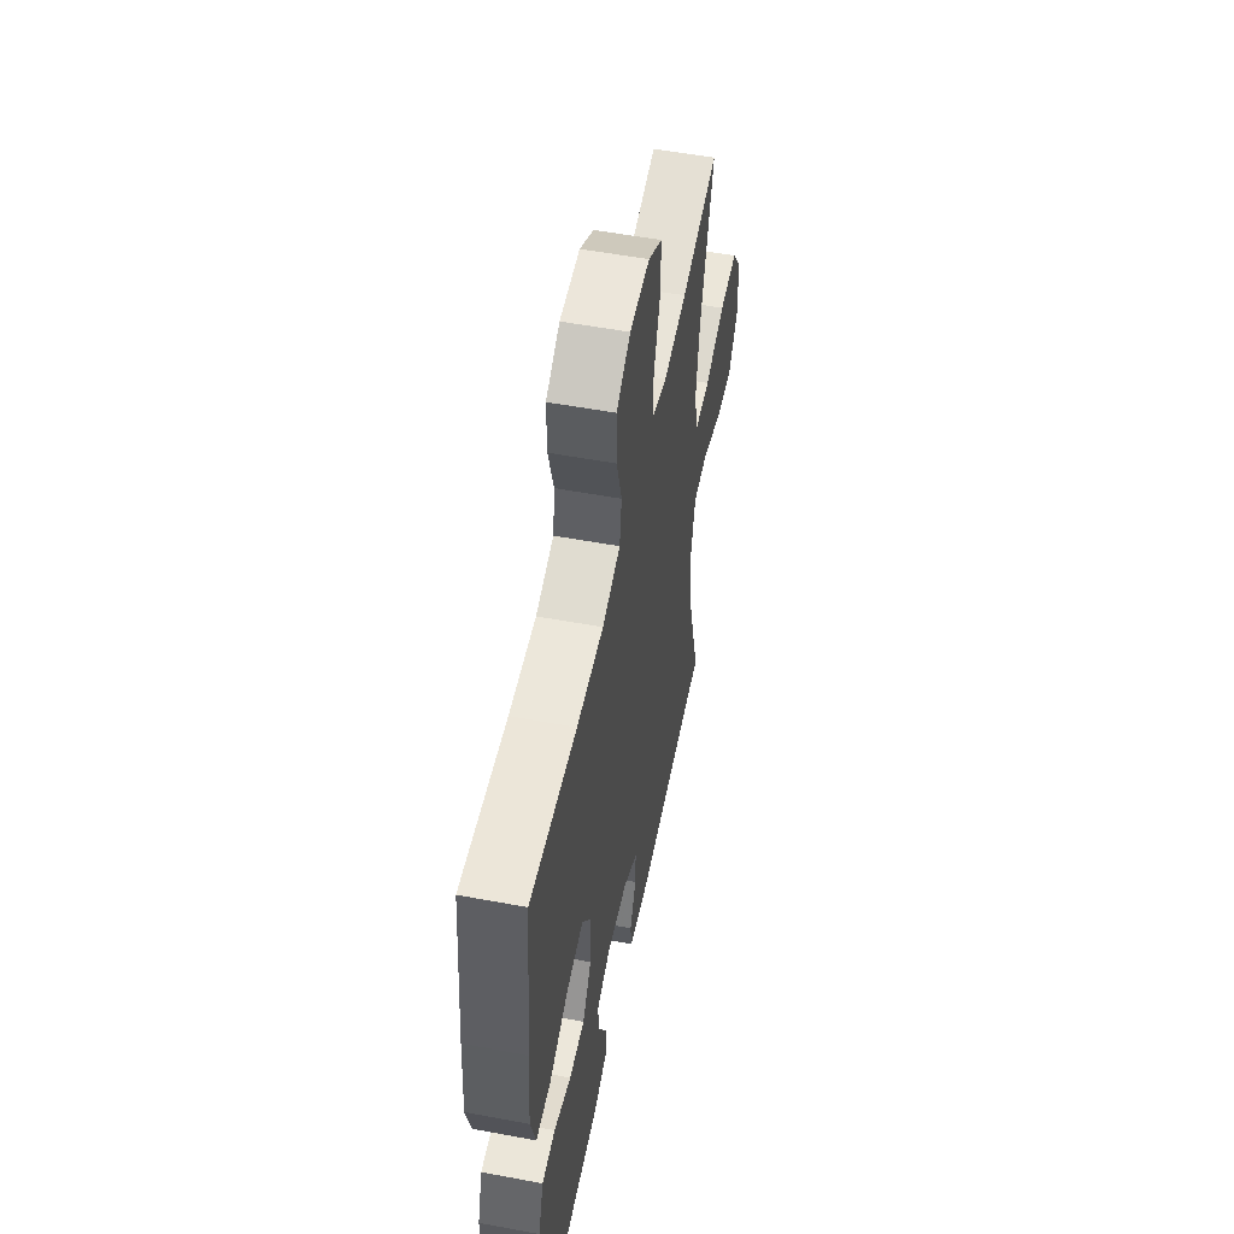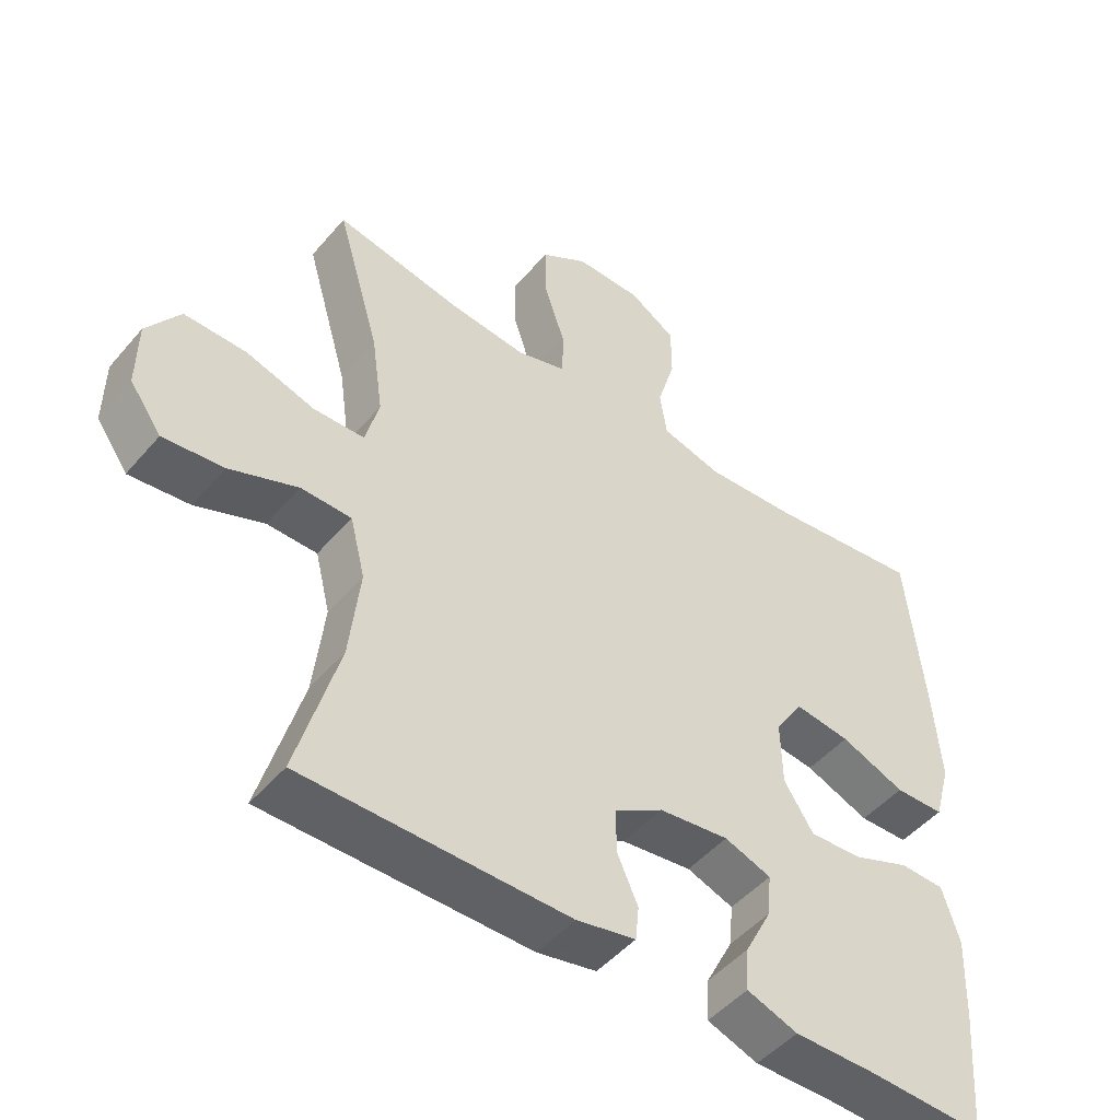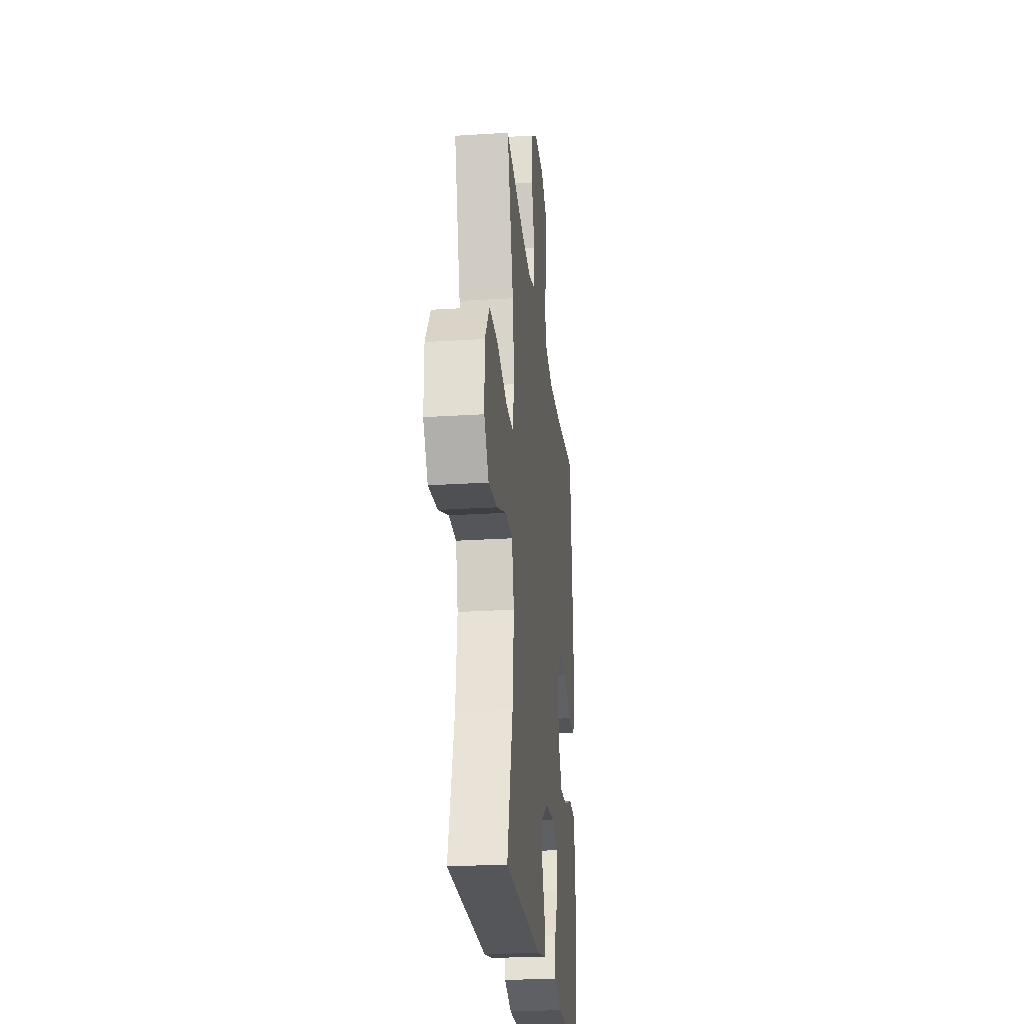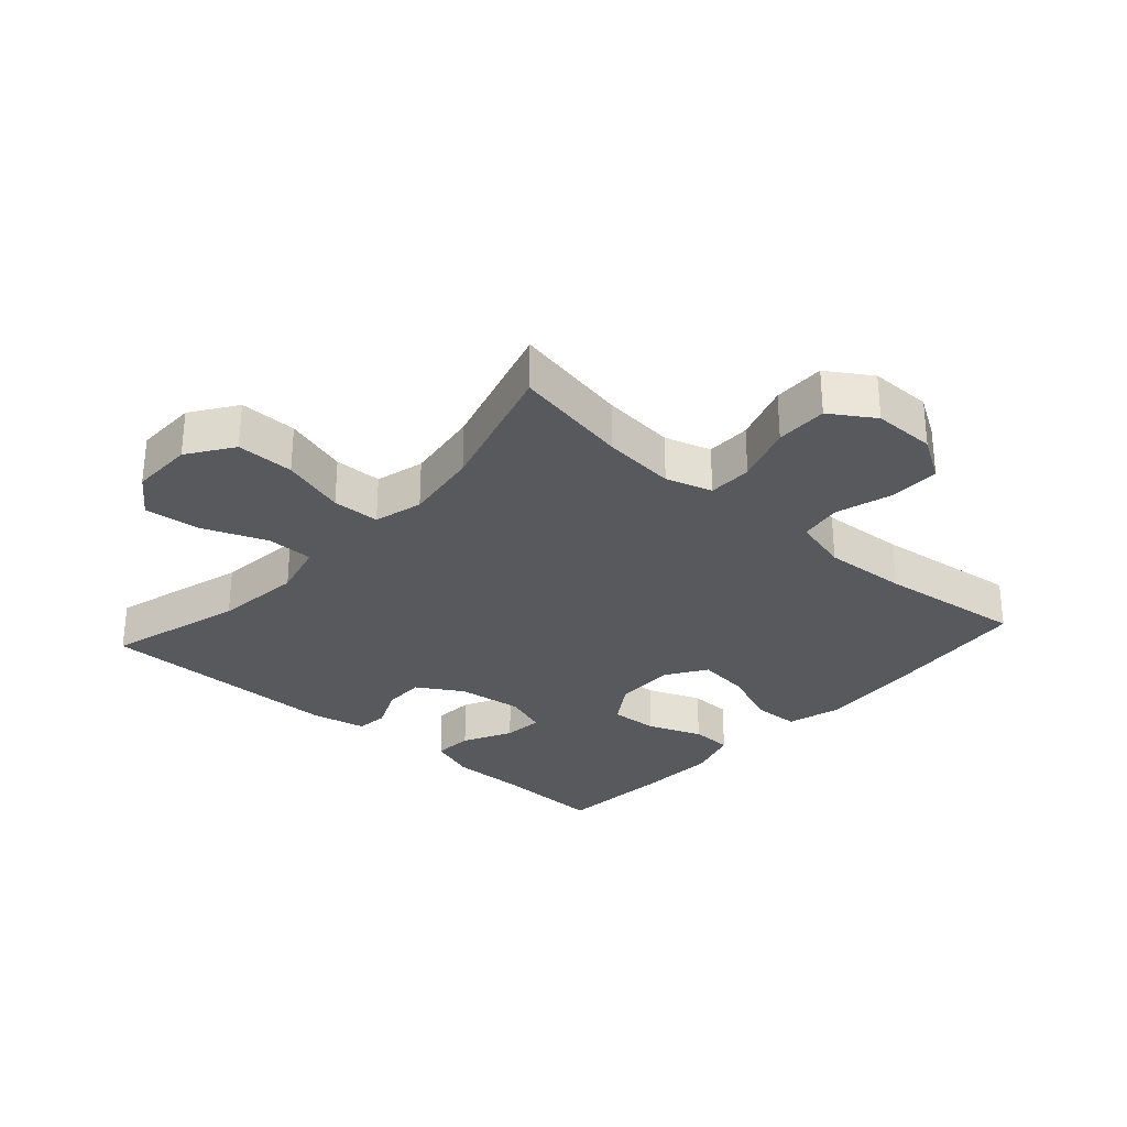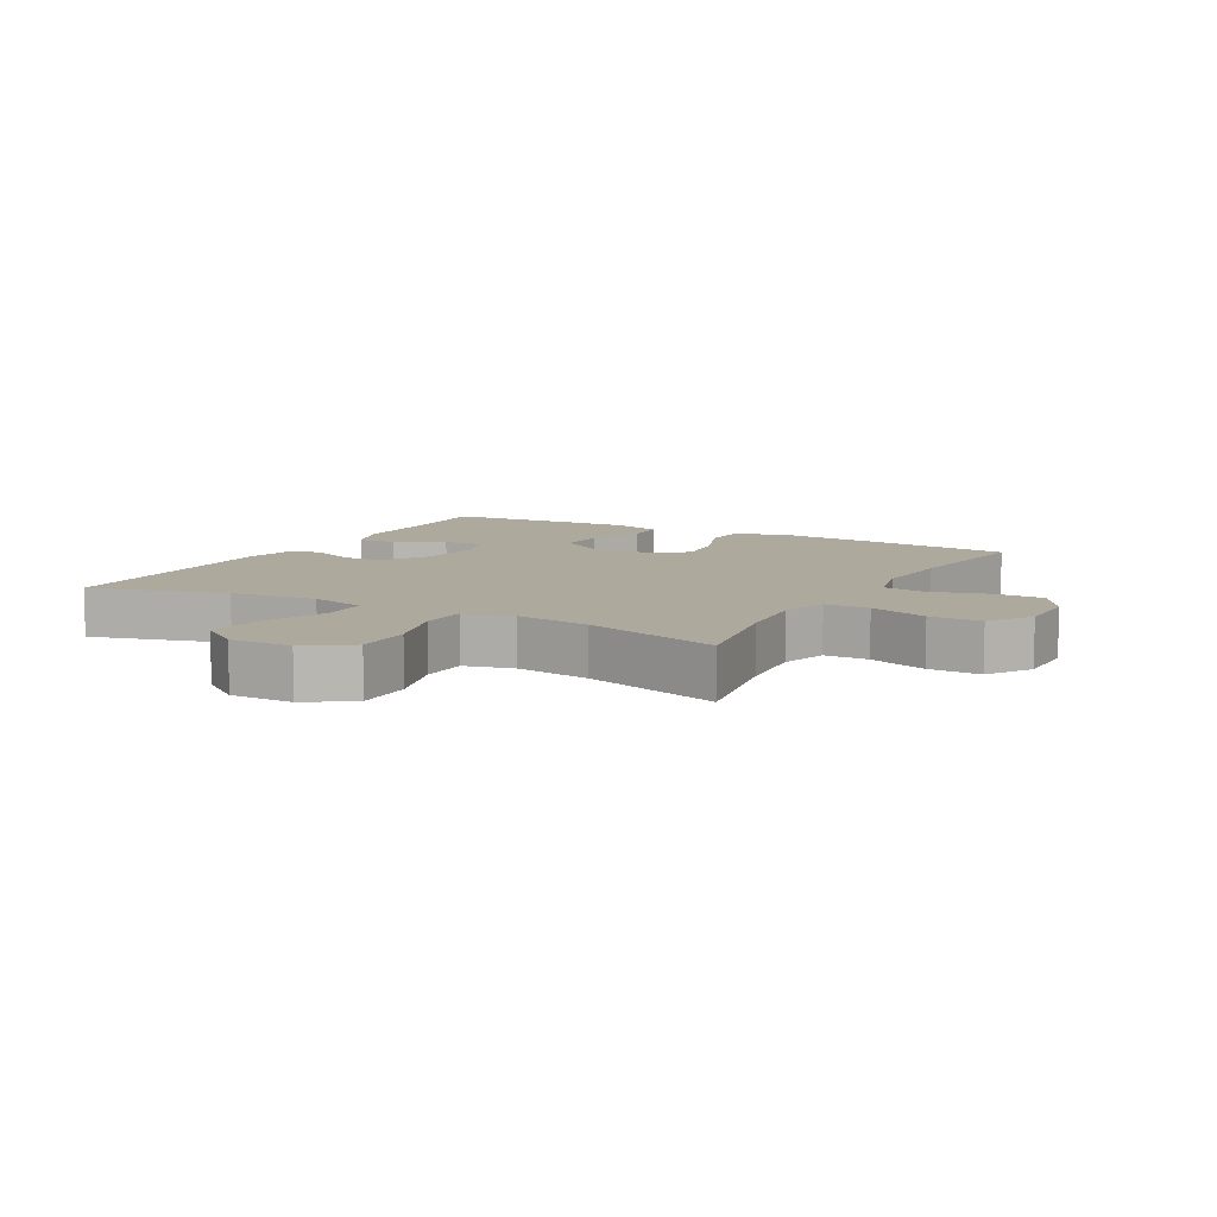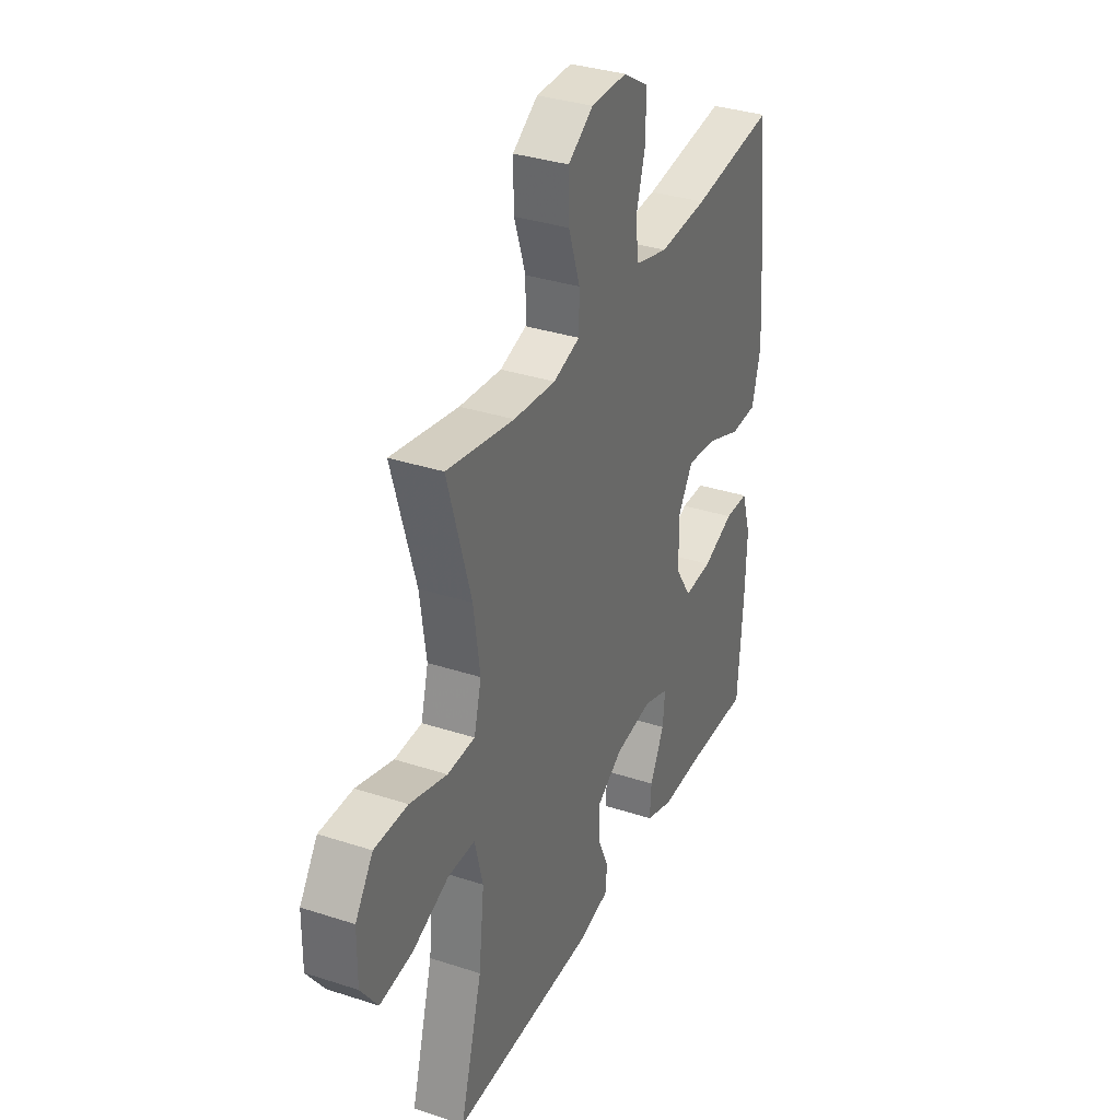
<metadata>
{"format":"obj","ext":"obj","renderer":"f3d","projection":"perspective","resolution":1024,"background":"white","views":[{"elev":54.2,"azim":101.2,"up":"+Z"},{"elev":-48.5,"azim":-38.5,"up":"+Z"},{"elev":-25.1,"azim":-84.1,"up":"+Z"},{"elev":-29.6,"azim":-41.9,"up":"+Y"},{"elev":8.8,"azim":-60.9,"up":"+Y"},{"elev":34.1,"azim":-66.2,"up":"+Z"}]}
</metadata>
<code>
v -0.5 0.07 -0.5
v -0.44 0.07 -0.287
v -0.425 0.07 -0.151
v -0.447 0.07 -0.064
v -0.52 0.07 -0.063
v -0.619 0.07 -0.102
v -0.707 0.07 -0.112
v -0.753 0.07 -0.048
v -0.752 0.07 0.05
v -0.704 0.07 0.12
v -0.614 0.07 0.119
v -0.514 0.07 0.089
v -0.44 0.07 0.091
v -0.42 0.07 0.167
v -0.437 0.07 0.285
v -0.5 0.07 0.5
v -0.318 0.07 0.466
v -0.204 0.07 0.455
v -0.132 0.07 0.477
v -0.131 0.07 0.546
v -0.162 0.07 0.638
v -0.163 0.07 0.719
v -0.095 0.07 0.763
v 0.002 0.07 0.763
v 0.07 0.07 0.721
v 0.07 0.07 0.643
v 0.044 0.07 0.554
v 0.054 0.07 0.487
v 0.142 0.07 0.464
v 0.273 0.07 0.472
v 0.5 0.07 0.5
v 0.526 0.07 0.249
v 0.536 0.07 0.115
v 0.512 0.07 0.028
v 0.44 0.07 0.026
v 0.346 0.07 0.063
v 0.265 0.07 0.073
v 0.224 0.07 0.01
v 0.226 0.07 -0.085
v 0.269 0.07 -0.151
v 0.345 0.07 -0.147
v 0.429 0.07 -0.114
v 0.494 0.07 -0.116
v 0.519 0.07 -0.196
v 0.514 0.07 -0.319
v 0.5 0.07 -0.5
v 0.332 0.07 -0.494
v 0.212 0.07 -0.495
v 0.138 0.07 -0.469
v 0.142 0.07 -0.407
v 0.181 0.07 -0.331
v 0.187 0.07 -0.269
v 0.119 0.07 -0.245
v 0.017 0.07 -0.258
v -0.054 0.07 -0.301
v -0.053 0.07 -0.365
v -0.023 0.07 -0.432
v -0.028 0.07 -0.482
v -0.114 0.07 -0.5
v -0.5 0 -0.5
v -0.44 0 -0.287
v -0.425 0 -0.151
v -0.447 0 -0.064
v -0.52 0 -0.063
v -0.619 0 -0.102
v -0.707 0 -0.112
v -0.753 0 -0.048
v -0.752 0 0.05
v -0.704 0 0.12
v -0.614 0 0.119
v -0.514 0 0.089
v -0.44 0 0.091
v -0.42 0 0.167
v -0.437 0 0.285
v -0.5 0 0.5
v -0.318 0 0.466
v -0.204 0 0.455
v -0.132 0 0.477
v -0.131 0 0.546
v -0.162 0 0.638
v -0.163 0 0.719
v -0.095 0 0.763
v 0.002 0 0.763
v 0.07 0 0.721
v 0.07 0 0.643
v 0.044 0 0.554
v 0.054 0 0.487
v 0.142 0 0.464
v 0.273 0 0.472
v 0.5 0 0.5
v 0.526 0 0.249
v 0.536 0 0.115
v 0.512 0 0.028
v 0.44 0 0.026
v 0.346 0 0.063
v 0.265 0 0.073
v 0.224 0 0.01
v 0.226 0 -0.085
v 0.269 0 -0.151
v 0.345 0 -0.147
v 0.429 0 -0.114
v 0.494 0 -0.116
v 0.519 0 -0.196
v 0.514 0 -0.319
v 0.5 0 -0.5
v 0.332 0 -0.494
v 0.212 0 -0.495
v 0.138 0 -0.469
v 0.142 0 -0.407
v 0.181 0 -0.331
v 0.187 0 -0.269
v 0.119 0 -0.245
v 0.017 0 -0.258
v -0.054 0 -0.301
v -0.053 0 -0.365
v -0.023 0 -0.432
v -0.028 0 -0.482
v -0.114 0 -0.5
f 59 1 2
f 58 59 2
f 57 58 2
f 56 57 2
f 55 56 2 3
f 54 55 3 4
f 53 54 4
f 49 50 51
f 48 49 51
f 47 48 51
f 47 51 52
f 46 47 52
f 45 46 52
f 44 45 52
f 43 44 52
f 42 43 52
f 41 42 52
f 40 41 52 53
f 34 35 36
f 33 34 36
f 32 33 36
f 31 32 36
f 30 31 36
f 29 30 36 37
f 28 29 37 38
f 25 26 27
f 24 25 27
f 23 24 27
f 22 23 27
f 21 22 27
f 20 21 27
f 19 20 27 28
f 28 38 39
f 19 28 39
f 18 19 39
f 15 16 17
f 39 40 53
f 18 39 53
f 17 18 53
f 15 17 53
f 14 15 53
f 10 11 12
f 9 10 12
f 8 9 12
f 7 8 12
f 6 7 12
f 5 6 12
f 13 14 53 4
f 4 5 12 13
f 61 60 118
f 61 118 117
f 61 117 116
f 61 116 115
f 62 61 115 114
f 63 62 114 113
f 63 113 112
f 110 109 108
f 110 108 107
f 110 107 106
f 111 110 106
f 111 106 105
f 111 105 104
f 111 104 103
f 111 103 102
f 111 102 101
f 111 101 100
f 112 111 100 99
f 95 94 93
f 95 93 92
f 95 92 91
f 95 91 90
f 95 90 89
f 96 95 89 88
f 97 96 88 87
f 86 85 84
f 86 84 83
f 86 83 82
f 86 82 81
f 86 81 80
f 86 80 79
f 87 86 79 78
f 98 97 87
f 98 87 78
f 98 78 77
f 76 75 74
f 112 99 98
f 112 98 77
f 112 77 76
f 112 76 74
f 112 74 73
f 71 70 69
f 71 69 68
f 71 68 67
f 71 67 66
f 71 66 65
f 71 65 64
f 63 112 73 72
f 72 71 64 63
f 1 60 61 2
f 2 61 62 3
f 3 62 63 4
f 4 63 64 5
f 5 64 65 6
f 6 65 66 7
f 7 66 67 8
f 8 67 68 9
f 9 68 69 10
f 10 69 70 11
f 11 70 71 12
f 12 71 72 13
f 13 72 73 14
f 14 73 74 15
f 15 74 75 16
f 16 75 76 17
f 17 76 77 18
f 18 77 78 19
f 19 78 79 20
f 20 79 80 21
f 21 80 81 22
f 22 81 82 23
f 23 82 83 24
f 24 83 84 25
f 25 84 85 26
f 26 85 86 27
f 27 86 87 28
f 28 87 88 29
f 29 88 89 30
f 30 89 90 31
f 31 90 91 32
f 32 91 92 33
f 33 92 93 34
f 34 93 94 35
f 35 94 95 36
f 36 95 96 37
f 37 96 97 38
f 38 97 98 39
f 39 98 99 40
f 40 99 100 41
f 41 100 101 42
f 42 101 102 43
f 43 102 103 44
f 44 103 104 45
f 45 104 105 46
f 46 105 106 47
f 47 106 107 48
f 48 107 108 49
f 49 108 109 50
f 50 109 110 51
f 51 110 111 52
f 52 111 112 53
f 53 112 113 54
f 54 113 114 55
f 55 114 115 56
f 56 115 116 57
f 57 116 117 58
f 58 117 118 59
f 59 118 60 1

</code>
